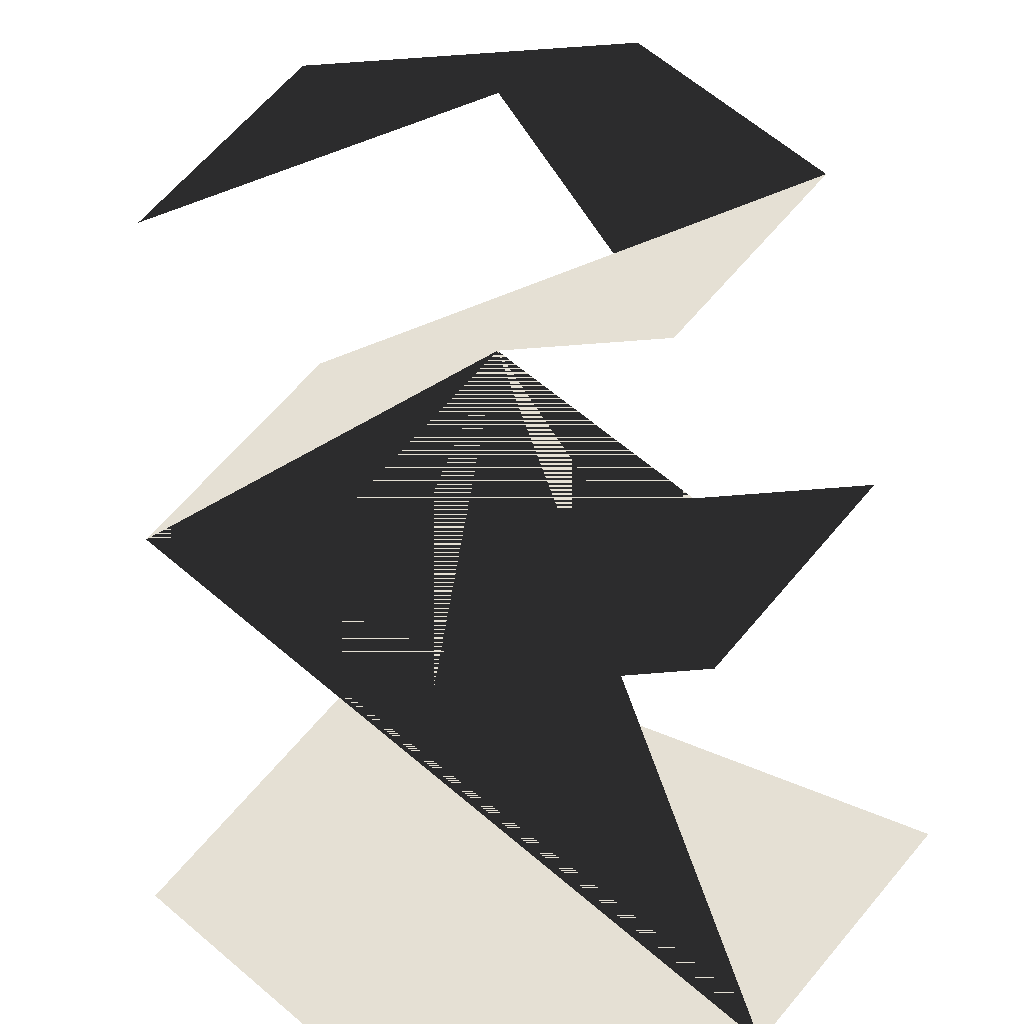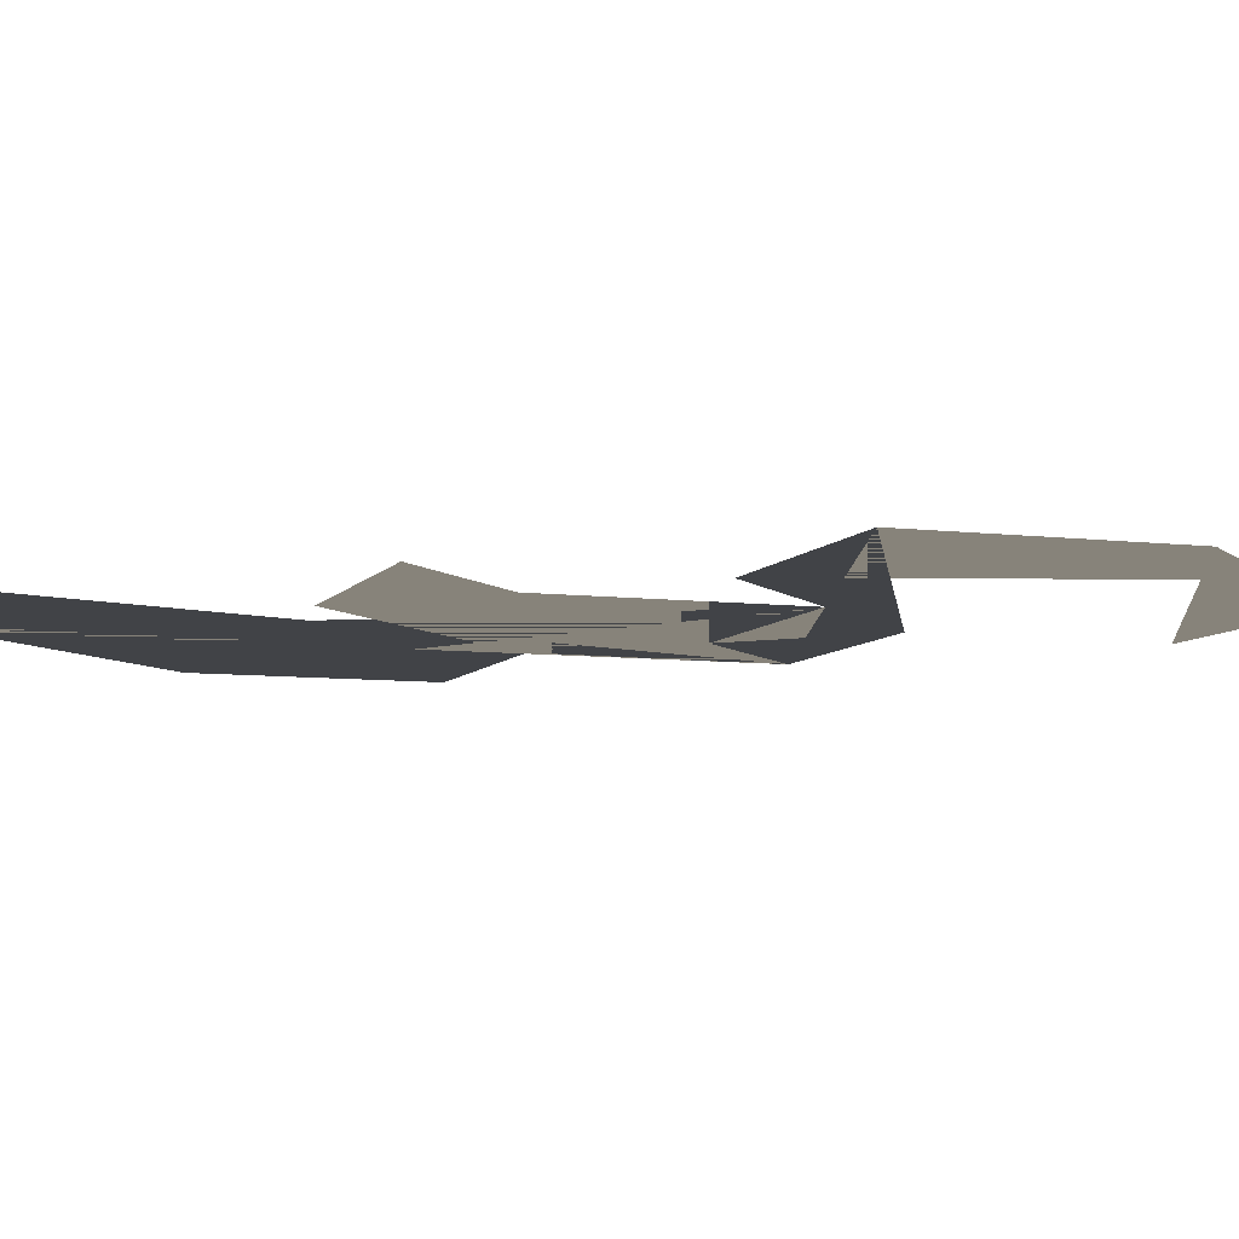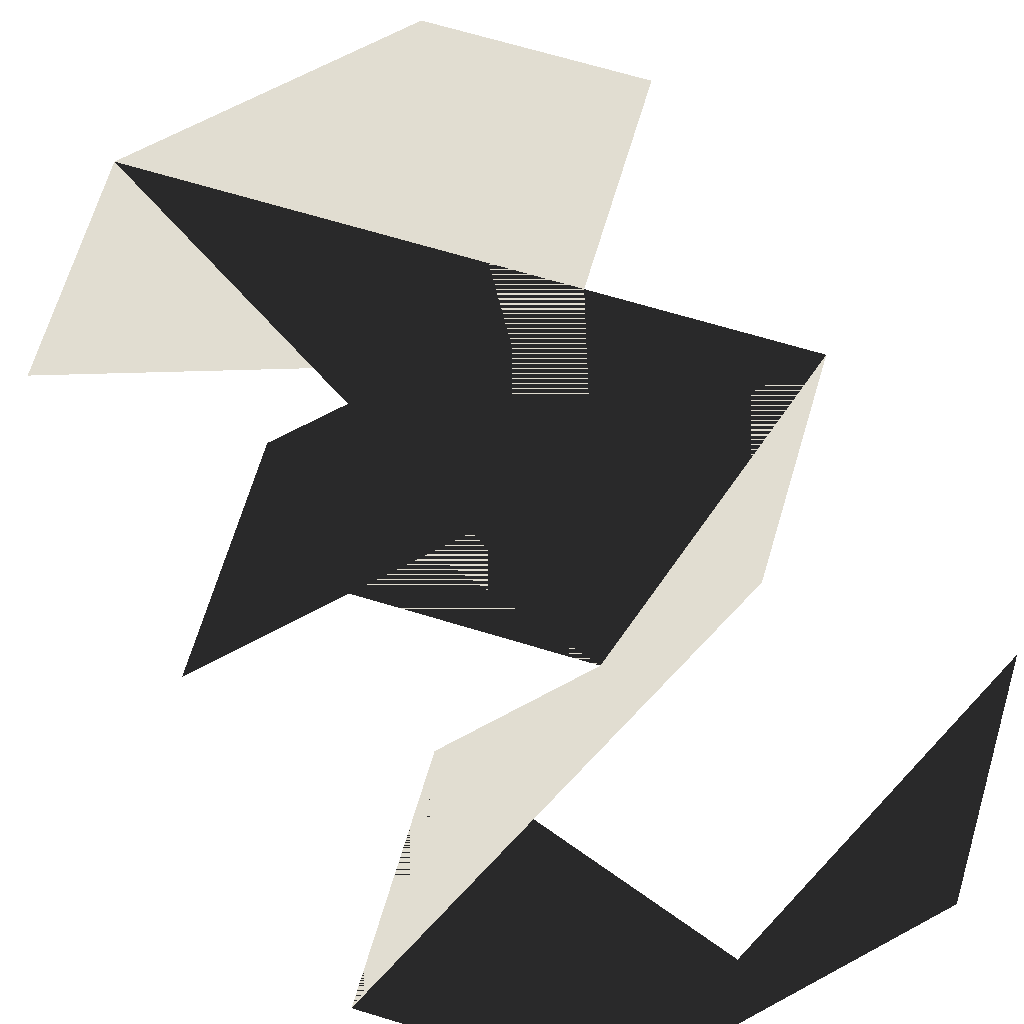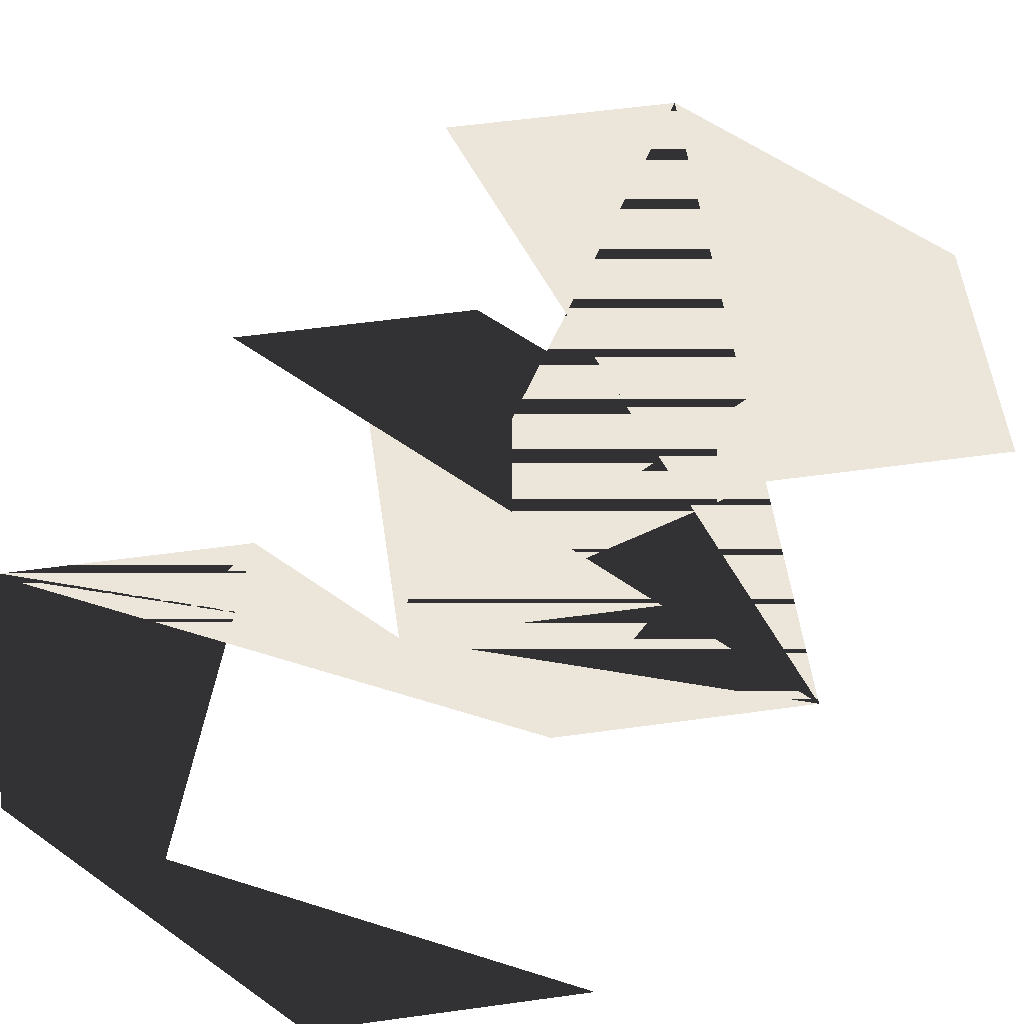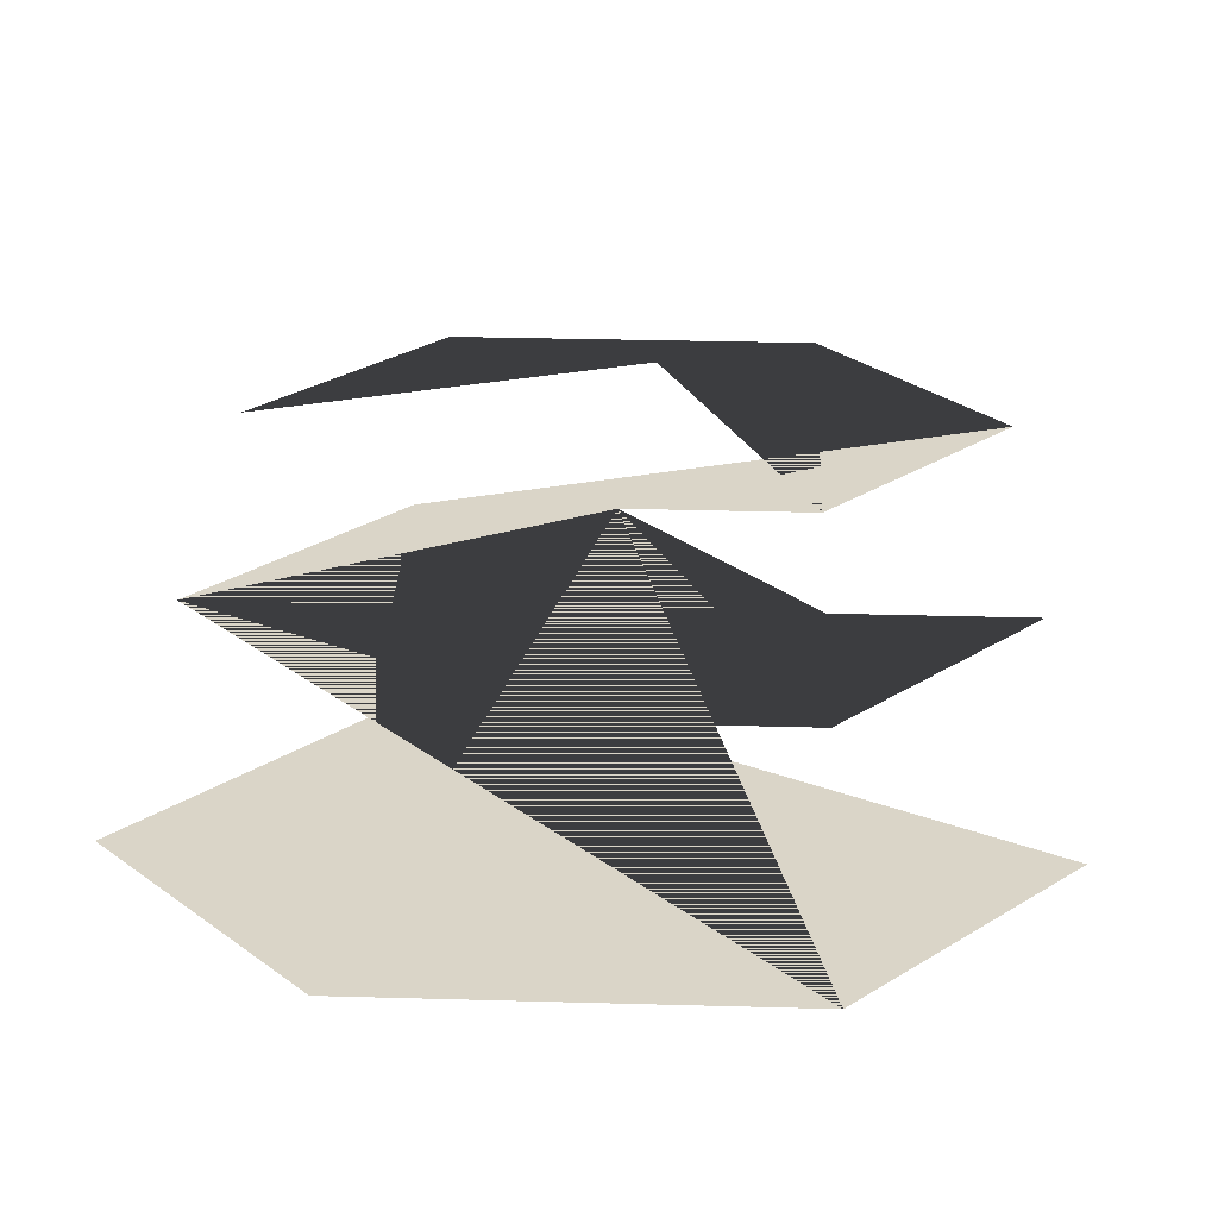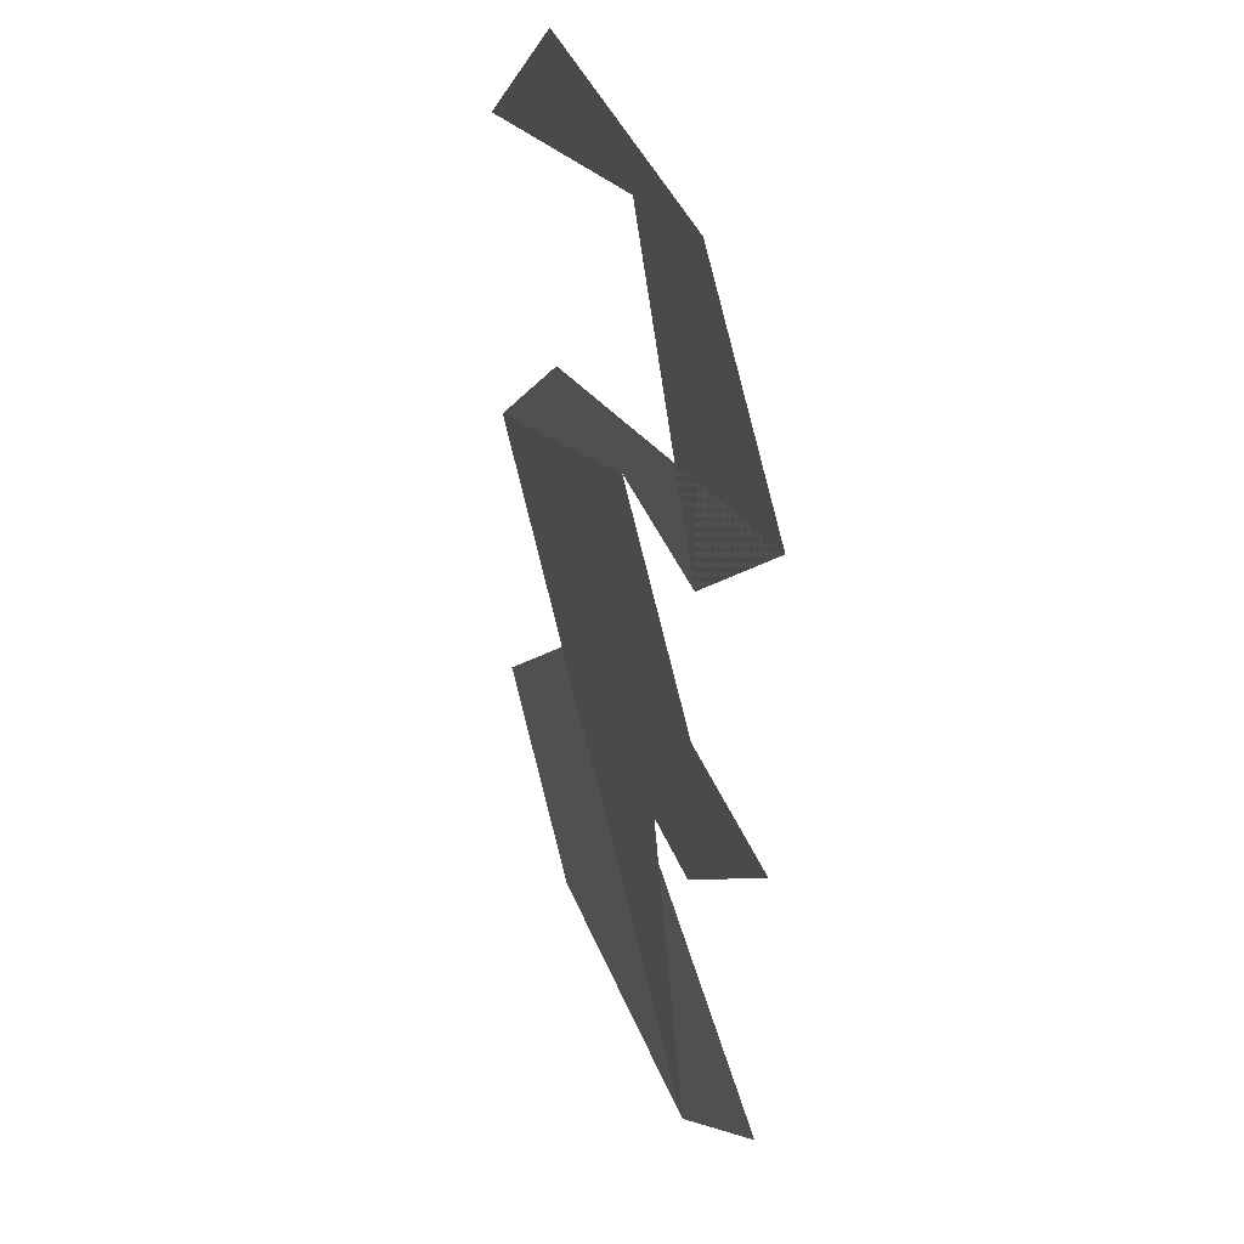
<metadata>
{"format":"obj","ext":"obj","renderer":"f3d","projection":"perspective","resolution":1024,"background":"white","views":[{"elev":65.8,"azim":-4.7,"up":"+Z"},{"elev":-7.3,"azim":115.5,"up":"+Z"},{"elev":68.9,"azim":151.8,"up":"+Z"},{"elev":56.6,"azim":-143.2,"up":"+Z"},{"elev":29.4,"azim":2.4,"up":"+Z"},{"elev":40.8,"azim":69.5,"up":"+Y"}]}
</metadata>
<code>
v 0 0.5 0
v 0.25 0.75 0
v 0.5 0.75 0
v 0.75 0.75 0
v 1 0.5 0
v 0.75 0.25 0
v 0.5 0.25 0
v 0.25 0.25 0
v 0 0 0
v 0.25 0 0
v 0.5 0 0
v 0.75 0 0
v 1 0 0
v 0.75 -0.25 0
v 0.5 -0.25 0
v 0.25 -0.25 0
v 0 -0.5 0
v 0.25 -0.75 0
v 0.5 -0.75 0
v 0.75 -0.75 0
v 1 -0.5 0
f 1 2 3
f 3 4 1
f 4 5 6
f 6 3 4
f 7 6 5
f 5 8 7
f 8 9 10
f 10 7 8
f 10 11 12
f 12 7 10
f 12 13 14
f 14 7 12
f 14 15 16
f 16 7 14
f 16 17 18
f 18 7 16
f 18 19 20
f 20 7 18
f 20 21 22
f 22 7 20

</code>
